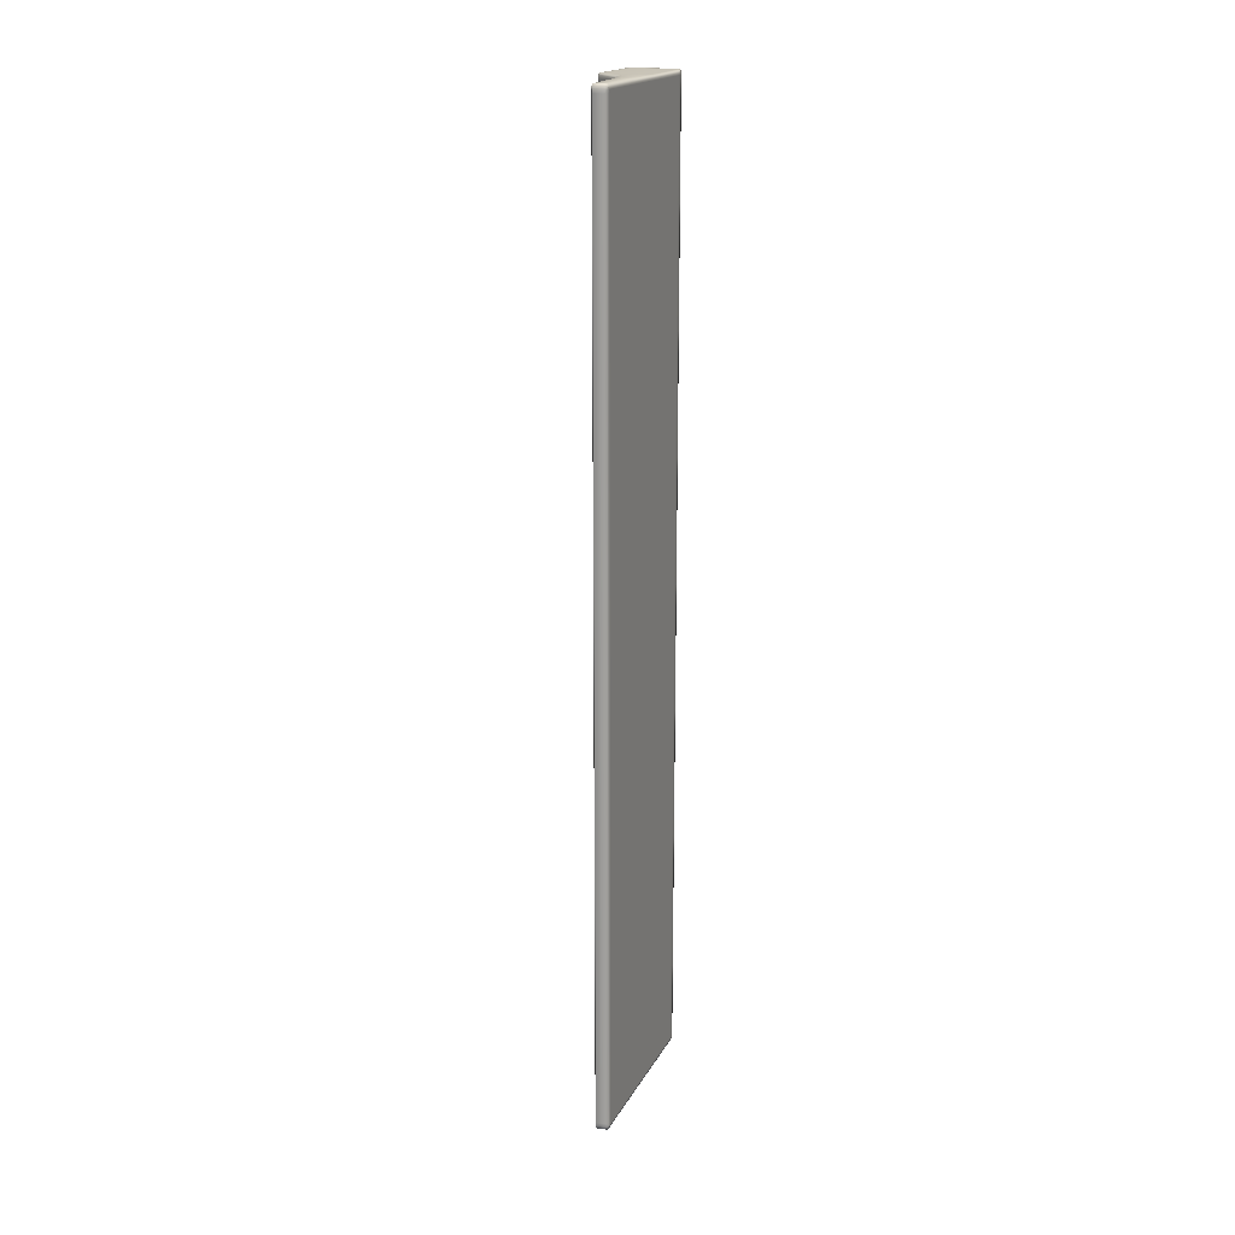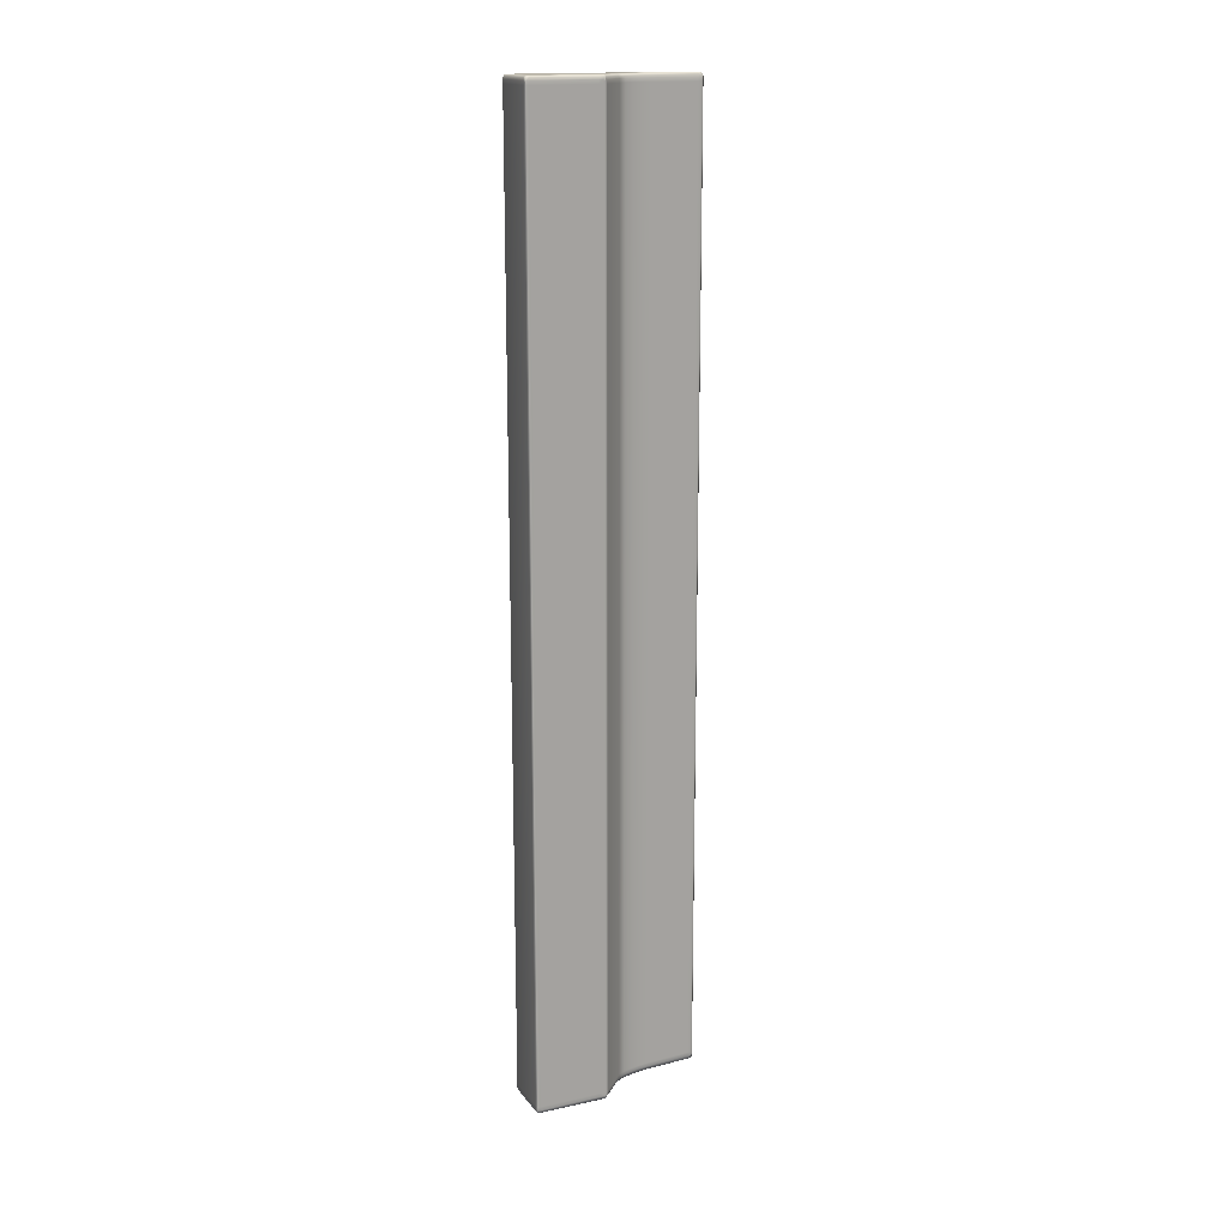
<metadata>
{"format":"obj","ext":"obj","renderer":"f3d","projection":"perspective","resolution":1024,"background":"white","views":[{"elev":18.7,"azim":-159.1,"up":"+Z"},{"elev":16.3,"azim":65.3,"up":"+Z"}]}
</metadata>
<code>
g Feature_Curve_Mid_Vanilla_MEDIUM
v 0.6685 0.1591 -14
v 0.6435 2.037 -14
v 0.5527 0.2038 -14
v 0.6982 1.983 -14
v 0.7216 0.1128 -13.95
v 0.7394 1.983 -13.95
v 0.745 0.1348 -13.88
v 0.745 1.941 -13.88
v 0.745 0.1348 -13.77
v 0.6461 2.155 -14
v 0.699 2.104 -14
v -0.02239 2.803 -14
v -0.1091 2.716 -14
v -0.1445 3.024 -14
v -0.238 2.95 -14
v -0.3233 3.224 -14
v -0.2249 3.284 -14
v -0.3868 3.517 -14
v -0.2846 3.562 -14
v -0.4256 3.818 -14
v -0.3209 3.848 -14
v -0.4995 5.19 -14
v 0.741 2.109 -13.95
v 0.6866 2.16 -13.95
v -0.001216 2.817 -13.93
v -0.1249 3.04 -13.93
v -0.2057 3.299 -13.94
v -0.2646 3.574 -13.93
v -0.3002 3.857 -13.94
v 0.745 2.062 -13.88
v -0.3928 5.202 -14
v 0.745 1.941 -13.77
v 0.745 1.941 -0.9291
v 0.745 0.1348 -0.9289
v 0.745 1.941 8.392e-07
v 0.745 0.1348 -8.85e-06
v 0.745 1.941 0.9291
v 0.745 0.1348 0.9289
v 0.745 1.941 13.77
v 0.745 0.1348 13.77
v 0.745 1.941 13.88
v 0.745 0.1348 13.88
v 0.7394 1.983 13.95
v 0.7216 0.1128 13.95
v 0.745 2.062 13.88
v 0.745 2.062 13.78
v 0.745 2.062 0.9291
v 0.745 2.062 -8.926e-06
v 0.741 2.109 13.84
v 0.6982 1.983 14
v 0.6685 0.1591 14
v 0.741 2.109 13.95
v 0.745 2.062 -0.9291
v 0.741 2.109 0.9315
v 0.6435 2.037 14
v 0.5527 0.2038 14
v 0.699 2.104 14
v 0.6461 2.155 14
v 0.6866 2.16 13.95
v 0.732 2.151 13.88
v -0.02239 2.803 14
v -0.1091 2.716 14
v 0.732 2.151 13.78
v 0.6796 2.201 13.88
v -0.001216 2.817 13.93
v -0.1445 3.024 14
v -0.238 2.95 14
v -0.3233 3.224 14
v -0.1249 3.04 13.93
v -0.2249 3.284 14
v -0.3868 3.517 14
v -0.2057 3.299 13.94
v -0.2846 3.562 14
v -0.4256 3.818 14
v -0.2646 3.574 13.93
v -0.3209 3.848 14
v -0.4995 5.19 14
v -0.3002 3.857 13.94
v -0.3928 5.202 14
v -0.1026 3.058 13.88
v -0.1807 3.311 13.88
v -0.2387 3.583 13.88
v -0.2739 3.862 13.88
v 0.0166 2.842 13.88
v 0.6796 2.201 13.77
v 0.0166 2.842 13.77
v -0.1026 3.058 13.77
v -0.1807 3.311 13.77
v 0.732 2.151 0.9291
v 0.6796 2.201 0.9291
v 0.0166 2.842 0.9289
v 0.741 2.109 -5.341e-07
v 0.732 2.151 -9.232e-06
v 0.741 2.109 -0.9315
v 0.6796 2.201 -1.068e-06
v -0.1026 3.058 0.9289
v 0.745 2.062 -13.78
v 0.741 2.109 -13.84
v 0.732 2.151 -0.9291
v 0.0166 2.842 -9.155e-06
v 0.732 2.151 -13.88
v 0.732 2.151 -13.78
v 0.6796 2.201 -0.9291
v 0.6796 2.201 -13.88
v 0.6796 2.201 -13.77
v 0.0166 2.842 -0.9289
v -0.1026 3.058 -9.766e-06
v 0.0166 2.842 -13.88
v 0.0166 2.842 -13.77
v -0.1026 3.058 -13.88
v -0.1026 3.058 -0.9289
v -0.1807 3.311 0.9289
v -0.1807 3.311 -13.88
v -0.1026 3.058 -13.77
v -0.1807 3.311 -8.926e-06
v -0.2387 3.583 13.77
v -0.2387 3.583 -13.88
v -0.1807 3.311 -13.77
v -0.1807 3.311 -0.9289
v -0.2387 3.583 0.9289
v -0.2739 3.862 13.77
v -0.2739 3.862 -13.88
v -0.2387 3.583 -1.526e-07
v -0.2387 3.583 -13.77
v -0.2387 3.583 -0.9289
v -0.2739 3.862 0.9289
v -0.3452 5.211 13.88
v -0.2739 3.862 -9.766e-06
v -0.2739 3.862 -0.9289
v -0.2739 3.862 -13.77
v -0.3452 5.211 13.77
v -0.3691 5.252 13.95
v -0.3452 5.211 0.9289
v -0.3452 5.211 -4.578e-07
v -0.3512 5.324 13.88
v -0.3988 5.315 14
v -0.3512 5.324 13.77
v -0.3749 5.369 13.95
v -0.3512 5.324 0.9289
v -0.3749 5.369 13.84
v -0.3452 5.211 -0.9289
v -0.3512 5.324 -8.85e-06
v -0.3749 5.369 0.9314
v -0.5057 5.305 14
v -0.4848 5.36 13.95
v -0.4021 5.397 13.88
v -0.7006 5.287 14
v -0.7006 5.168 14
v -0.745 5.163 13.91
v -0.745 5.246 13.91
v -0.7007 5.34 13.95
v -0.5089 5.388 13.88
v -0.7007 5.371 13.88
v -0.745 5.274 13.86
v -0.4021 5.397 13.77
v -0.5089 5.388 13.77
v -0.7007 5.371 13.77
v -0.745 5.272 13.77
v -0.4021 5.397 0.9288
v -0.5089 5.388 0.9288
v -0.3749 5.369 -1.526e-07
v -0.7007 5.371 0.9288
v -0.4021 5.397 -8.545e-06
v -0.3512 5.324 -0.9289
v -0.5089 5.388 1.068e-06
v -0.3749 5.369 -0.9314
v -0.3452 5.211 -13.77
v -0.4021 5.397 -0.9289
v -0.3512 5.324 -13.77
v -0.3452 5.211 -13.88
v -0.3749 5.369 -13.84
v -0.3512 5.324 -13.88
v -0.3691 5.252 -13.95
v -0.3749 5.369 -13.95
v -0.3988 5.315 -14
v -0.4021 5.397 -13.77
v -0.4021 5.397 -13.88
v -0.4848 5.36 -13.95
v -0.5057 5.305 -14
v -0.5089 5.388 -0.9288
v -0.5089 5.388 -13.77
v -0.7006 5.287 -14
v -0.7006 5.168 -14
v -0.745 5.163 -13.91
v -0.745 5.246 -13.91
v -0.7007 5.34 -13.95
v -0.5089 5.388 -13.88
v -0.7007 5.371 -13.88
v -0.745 5.274 -13.86
v -0.7007 5.371 -13.77
v -0.745 5.272 -13.77
v -0.7007 5.371 -0.9288
v -0.745 5.272 -0.9288
v -0.7007 5.371 -1.06e-05
v -0.745 5.272 -8.85e-06
v -0.745 5.272 0.9288
v -0.745 5.163 0.9288
v -0.745 5.163 6.104e-07
v -0.745 5.163 -0.9288
v -0.745 5.163 13.77
v -0.745 5.274 13.86
v -0.745 3.721 0.9288
v -0.745 5.163 13.86
v -0.745 5.246 13.91
v -0.745 5.163 13.91
v -0.745 3.721 13.77
v -0.745 3.721 13.86
v -0.745 3.721 13.91
v -0.745 3.721 -9.155e-06
v -0.745 5.163 -13.77
v -0.745 5.274 -13.86
v -0.745 3.349 0.9288
v -0.745 3.349 13.77
v -0.745 3.349 13.85
v -0.745 3.349 13.91
v -0.745 3.721 -0.9288
v -0.745 5.163 -13.86
v -0.745 5.246 -13.91
v -0.745 5.163 -13.91
v -0.745 3.349 -9.232e-06
v -0.745 2.951 0.9288
v -0.745 2.951 13.85
v -0.745 2.951 13.91
v -0.745 2.951 13.77
v -0.745 3.721 -13.77
v -0.745 3.721 -13.86
v -0.745 3.721 -13.91
v -0.745 3.349 -0.9288
v -0.745 2.523 13.85
v -0.745 2.523 13.91
v -0.745 2.951 3.052e-07
v -0.745 3.349 -13.77
v -0.745 3.349 -13.85
v -0.745 3.349 -13.91
v -0.745 2.951 -0.9288
v -0.745 2.523 0.9288
v -0.745 2.951 -13.85
v -0.745 2.951 -13.91
v -0.745 2.951 -13.77
v -0.745 2.523 -9.613e-06
v -0.745 2.523 13.77
v -0.745 2.523 -13.85
v -0.745 2.523 -13.91
v -0.745 2.523 -13.77
v -0.745 2.523 -0.9288
v -0.745 2.079 0.9288
v -0.745 2.079 13.77
v -0.745 2.079 -13.85
v -0.745 2.079 -13.91
v -0.745 2.079 0
v -0.745 2.079 -13.77
v -0.745 2.079 -0.9288
v -0.745 0.2665 -13.85
v -0.745 0.2665 -13.91
v -0.745 0.1606 -13.92
v -0.745 0.1255 -13.85
v -0.745 0.2665 -13.77
v -0.745 0.1293 -13.77
v -0.745 0.2665 0.9288
v -0.745 0.2665 -0.9288
v -0.745 0.2665 -9.766e-06
v -0.745 0.1293 -0.9288
v -0.745 0.1293 -1.526e-07
v -0.745 0.1293 0.9288
v -0.745 0.2665 13.77
v -0.745 0.1293 13.77
v -0.745 2.079 13.85
v -0.745 2.079 13.91
v -0.745 0.2665 13.85
v -0.745 0.2665 13.91
v -0.745 0.1606 13.92
v -0.745 0.1255 13.85
v -0.7149 0.001444 3.052e-07
v -0.7149 0.001444 0.9288
v -0.7149 0.001444 13.77
v -0.7135 0 13.88
v -0.745 0.1255 13.85
v 0.5401 1.755e-05 13.77
v -0.7123 0.0169 13.95
v -0.745 0.1606 13.92
v -0.7149 0.001444 -0.9288
v 0.5401 1.755e-05 0.9288
v 0.5401 1.205e-05 13.88
v 0.5401 1.755e-05 -5.341e-07
v -0.7149 0.001444 -13.77
v 0.5401 1.755e-05 -0.9288
v -0.7135 0 -13.88
v -0.745 0.1255 -13.85
v 0.5401 1.755e-05 -13.77
v -0.7123 0.0169 -13.95
v -0.745 0.1606 -13.92
v 0.5401 1.205e-05 -13.88
v 0.6588 -0.007705 13.88
v 0.6588 -0.007702 13.77
v 0.6588 -0.007702 0.9289
v 0.6588 -0.007702 -7.629e-07
v 0.7217 -0.0009215 0.9315
v 0.6588 -0.007702 -0.9289
v 0.5988 0.0169 13.95
v 0.7217 -0.0009215 13.84
v 0.7217 -0.0009215 3.815e-07
v 0.7217 0.02421 13.95
v 0.6588 -0.007702 -13.77
v 0.7217 -0.0009215 -0.9315
v 0.6588 -0.007705 -13.88
v 0.7217 -0.0009215 -13.84
v 0.5988 0.0169 -13.95
v 0.7217 0.02421 -13.95
v 0.745 0.02421 0.0001971
v 0.745 0.02421 -0.9303
v 0.745 0.02421 0.9303
v 0.745 0.02421 13.77
v 0.745 0.02421 13.88
v 0.745 0.1348 0.9289
v 0.745 0.1348 -8.85e-06
v 0.745 0.1348 13.77
v 0.745 0.1348 13.88
v 0.745 0.1348 -0.9289
v 0.7216 0.1128 13.95
v 0.745 0.1348 -13.77
v 0.6677 0.04891 14
v 0.6685 0.1591 14
v 0.745 0.02421 -13.77
v 0.745 0.1348 -13.88
v 0.5496 0.07468 14
v 0.5527 0.2038 14
v 0.745 0.02421 -13.88
v 0.7216 0.1128 -13.95
v -0.7068 0.07468 14
v -0.7006 0.2184 14
v -0.745 0.2665 13.91
v 0.6677 0.04891 -14
v 0.6685 0.1591 -14
v 0.5496 0.07468 -14
v 0.5527 0.2038 -14
v -0.7068 0.07468 -14
v -0.7006 0.2184 -14
v -0.745 0.2665 -13.91
v -0.4256 3.818 -14
v -0.4995 5.19 -14
v -0.7006 5.168 -14
v -0.7006 3.734 -14
v -0.3868 3.517 -14
v -0.745 3.721 -13.91
v -0.745 5.163 -13.91
v -0.745 3.349 -13.91
v -0.7006 3.37 -14
v -0.3233 3.224 -14
v -0.745 2.951 -13.91
v -0.7006 2.98 -14
v -0.238 2.95 -14
v -0.745 2.523 -13.91
v -0.7006 2.561 -14
v -0.1091 2.716 -14
v -0.745 2.079 -13.91
v -0.7006 2.123 -14
v 0.6435 2.037 -14
v -0.745 0.2665 -13.91
v 0.5527 0.2038 -14
v -0.7006 0.2184 -14
v -0.4256 3.818 14
v -0.7006 5.168 14
v -0.4995 5.19 14
v -0.7006 3.734 14
v -0.3868 3.517 14
v -0.745 3.721 13.91
v -0.745 5.163 13.91
v -0.745 3.349 13.91
v -0.7006 3.37 14
v -0.3233 3.224 14
v -0.745 2.951 13.91
v -0.7006 2.98 14
v -0.238 2.95 14
v -0.745 2.523 13.91
v -0.7006 2.561 14
v -0.1091 2.716 14
v -0.745 2.079 13.91
v -0.7006 2.123 14
v 0.6435 2.037 14
v -0.745 0.2665 13.91
v 0.5527 0.2038 14
v -0.7006 0.2184 14
g Feature_Curve_Mid_Vanilla_MEDIUM_0
f 3 2 1
f 2 4 1
f 5 1 4
f 6 5 4
f 7 5 6
f 8 7 6
f 9 7 8
f 2 10 4
f 6 4 11
f 10 11 4
f 10 2 12
f 2 13 12
f 12 13 14
f 13 15 14
f 15 16 14
f 16 17 14
f 16 18 17
f 18 19 17
f 18 20 19
f 20 21 19
f 20 22 21
f 23 6 11
f 11 10 24
f 24 23 11
f 12 25 10
f 25 24 10
f 12 14 26
f 25 12 26
f 14 17 27
f 26 14 27
f 17 19 28
f 27 17 28
f 19 21 29
f 28 19 29
f 23 30 6
f 30 8 6
f 21 31 29
f 22 31 21
f 32 8 30
f 32 9 8
f 9 32 33
f 34 9 33
f 34 33 35
f 36 34 35
f 36 35 37
f 38 36 37
f 38 37 39
f 40 38 39
f 40 39 41
f 42 40 41
f 42 41 43
f 44 42 43
f 41 39 45
f 41 45 43
f 39 37 46
f 39 46 45
f 37 35 47
f 37 47 46
f 35 33 48
f 35 48 47
f 46 49 45
f 46 47 49
f 44 43 50
f 51 44 50
f 45 52 43
f 52 45 49
f 33 53 48
f 33 32 53
f 47 48 54
f 47 54 49
f 50 55 51
f 55 56 51
f 50 43 57
f 43 52 57
f 58 55 50
f 57 58 50
f 52 59 57
f 58 57 59
f 52 49 60
f 52 60 59
f 55 58 61
f 62 55 61
f 63 60 49
f 49 54 63
f 64 59 60
f 60 63 64
f 59 65 58
f 65 61 58
f 59 64 65
f 62 61 66
f 67 62 66
f 68 67 66
f 61 65 69
f 66 61 69
f 70 68 66
f 71 68 70
f 66 69 72
f 70 66 72
f 73 71 70
f 74 71 73
f 70 72 75
f 73 70 75
f 76 74 73
f 77 74 76
f 76 73 78
f 73 75 78
f 79 77 76
f 79 76 78
f 80 69 65
f 81 72 69
f 80 81 69
f 82 75 72
f 81 82 72
f 83 78 75
f 82 83 75
f 84 80 65
f 64 84 65
f 64 85 84
f 63 85 64
f 84 86 80
f 85 86 84
f 80 87 81
f 86 87 80
f 81 88 82
f 87 88 81
f 63 89 85
f 54 89 63
f 85 90 86
f 89 90 85
f 86 91 87
f 90 91 86
f 54 92 89
f 48 92 54
f 48 53 92
f 89 93 90
f 92 93 89
f 53 94 92
f 92 94 93
f 93 95 90
f 90 95 91
f 91 96 87
f 87 96 88
f 53 97 94
f 32 97 53
f 97 32 30
f 98 97 30
f 97 98 94
f 30 23 98
f 94 99 93
f 93 99 95
f 94 98 99
f 95 100 91
f 91 100 96
f 98 23 101
f 101 23 24
f 98 102 99
f 101 102 98
f 99 103 95
f 95 103 100
f 99 102 103
f 24 104 101
f 102 101 104
f 104 24 25
f 102 105 103
f 105 102 104
f 103 106 100
f 103 105 106
f 100 107 96
f 100 106 107
f 108 104 25
f 105 104 108
f 105 109 106
f 109 105 108
f 110 108 25
f 109 108 110
f 26 110 25
f 106 109 111
f 106 111 107
f 96 107 112
f 96 112 88
f 113 110 26
f 27 113 26
f 114 109 110
f 109 114 111
f 114 110 113
f 107 111 115
f 107 115 112
f 88 112 116
f 88 116 82
f 82 116 83
f 117 113 27
f 28 117 27
f 118 114 113
f 118 113 117
f 111 114 119
f 111 119 115
f 114 118 119
f 112 120 116
f 112 115 120
f 116 121 83
f 116 120 121
f 122 117 28
f 29 122 28
f 115 119 123
f 115 123 120
f 124 118 117
f 124 117 122
f 119 118 125
f 119 125 123
f 118 124 125
f 120 123 126
f 120 126 121
f 83 121 127
f 83 127 78
f 123 125 128
f 123 128 126
f 125 124 129
f 125 129 128
f 130 124 122
f 124 130 129
f 121 126 131
f 121 131 127
f 127 132 78
f 132 79 78
f 126 128 133
f 126 133 131
f 128 129 134
f 128 134 133
f 127 131 135
f 127 135 132
f 79 132 136
f 77 79 136
f 131 133 137
f 131 137 135
f 135 138 132
f 138 136 132
f 133 139 137
f 133 134 139
f 137 140 135
f 138 135 140
f 137 139 140
f 129 141 134
f 129 130 141
f 134 142 139
f 134 141 142
f 139 143 140
f 139 142 143
f 144 77 136
f 136 138 145
f 144 136 145
f 138 140 146
f 138 146 145
f 144 147 77
f 147 148 77
f 148 147 149
f 147 150 149
f 151 147 144
f 145 151 144
f 147 151 150
f 151 145 152
f 146 152 145
f 151 153 150
f 153 151 152
f 153 154 150
f 155 146 140
f 140 143 155
f 156 152 146
f 153 152 156
f 155 156 146
f 153 157 154
f 157 153 156
f 157 158 154
f 143 159 155
f 155 159 156
f 156 160 157
f 159 160 156
f 143 161 159
f 142 161 143
f 157 162 158
f 160 162 157
f 159 163 160
f 161 163 159
f 142 164 161
f 141 164 142
f 160 165 162
f 163 165 160
f 161 166 163
f 164 166 161
f 141 167 164
f 130 167 141
f 163 168 165
f 166 168 163
f 164 169 166
f 167 169 164
f 167 130 170
f 130 122 170
f 170 122 29
f 169 171 166
f 166 171 168
f 169 167 172
f 167 170 172
f 171 169 172
f 173 170 29
f 172 170 173
f 31 173 29
f 174 172 173
f 172 174 171
f 173 31 175
f 175 174 173
f 31 22 175
f 171 176 168
f 171 174 177
f 177 176 171
f 174 175 178
f 177 174 178
f 22 179 175
f 175 179 178
f 168 176 180
f 168 180 165
f 181 176 177
f 176 181 180
f 182 179 22
f 183 182 22
f 182 183 184
f 185 182 184
f 182 186 179
f 186 178 179
f 186 182 185
f 187 177 178
f 178 186 187
f 187 181 177
f 188 186 185
f 186 188 187
f 187 188 181
f 189 188 185
f 190 188 189
f 188 190 181
f 191 190 189
f 181 190 192
f 180 181 192
f 190 191 193
f 192 190 193
f 180 192 194
f 165 180 194
f 165 194 162
f 194 192 195
f 192 193 195
f 162 194 196
f 194 195 196
f 162 196 158
f 196 195 197
f 196 197 158
f 195 193 198
f 195 198 197
f 193 191 199
f 193 199 198
f 197 200 158
f 201 158 200
f 197 198 202
f 197 202 200
f 203 201 200
f 204 201 203
f 205 204 203
f 203 200 206
f 202 206 200
f 205 203 207
f 207 203 206
f 208 205 207
f 198 209 202
f 198 199 209
f 191 210 199
f 191 211 210
f 202 212 206
f 202 209 212
f 207 206 213
f 212 213 206
f 208 207 214
f 214 207 213
f 215 208 214
f 199 216 209
f 199 210 216
f 211 217 210
f 211 218 217
f 218 219 217
f 209 220 212
f 209 216 220
f 212 221 213
f 212 220 221
f 215 214 222
f 223 215 222
f 214 213 224
f 221 224 213
f 222 214 224
f 210 217 225
f 210 225 216
f 217 219 226
f 217 226 225
f 219 227 226
f 216 228 220
f 216 225 228
f 223 222 229
f 230 223 229
f 220 231 221
f 220 228 231
f 225 226 232
f 225 232 228
f 226 227 233
f 226 233 232
f 227 234 233
f 228 232 235
f 228 235 231
f 221 231 236
f 221 236 224
f 233 234 237
f 234 238 237
f 232 233 239
f 232 239 235
f 233 237 239
f 231 235 240
f 231 240 236
f 236 241 224
f 222 224 241
f 229 222 241
f 237 238 242
f 238 243 242
f 239 237 244
f 237 242 244
f 235 239 245
f 235 245 240
f 239 244 245
f 236 246 241
f 236 240 246
f 229 241 247
f 246 247 241
f 242 243 248
f 243 249 248
f 240 245 250
f 240 250 246
f 244 242 251
f 242 248 251
f 245 244 252
f 245 252 250
f 244 251 252
f 248 249 253
f 249 254 253
f 253 254 255
f 256 253 255
f 248 253 257
f 257 253 256
f 251 248 257
f 258 257 256
f 246 250 259
f 246 259 247
f 252 251 260
f 251 257 260
f 250 252 261
f 250 261 259
f 252 260 261
f 262 260 257
f 258 262 257
f 263 261 260
f 262 263 260
f 264 259 261
f 263 264 261
f 259 265 247
f 264 266 259
f 266 265 259
f 267 247 265
f 267 229 247
f 230 229 267
f 268 230 267
f 268 267 269
f 269 267 265
f 270 268 269
f 270 269 271
f 269 272 271
f 269 265 272
f 265 266 272
f 263 262 273
f 264 263 274
f 263 273 274
f 266 264 275
f 264 274 275
f 275 276 266
f 276 277 266
f 275 274 278
f 276 275 278
f 276 279 277
f 279 280 277
f 262 281 273
f 262 258 281
f 274 273 282
f 274 282 278
f 279 276 283
f 283 276 278
f 273 281 284
f 273 284 282
f 258 285 281
f 281 286 284
f 281 285 286
f 287 285 258
f 288 287 258
f 285 289 286
f 285 287 289
f 290 287 288
f 291 290 288
f 287 292 289
f 287 290 292
f 283 278 293
f 278 282 294
f 278 294 293
f 282 284 295
f 282 295 294
f 284 286 296
f 284 296 295
f 295 297 294
f 295 296 297
f 286 298 296
f 286 289 298
f 283 293 299
f 299 279 283
f 294 300 293
f 297 300 294
f 296 301 297
f 296 298 301
f 302 299 293
f 302 293 300
f 289 303 298
f 298 304 301
f 298 303 304
f 303 289 305
f 289 292 305
f 303 306 304
f 306 303 305
f 305 292 307
f 290 307 292
f 305 308 306
f 307 308 305
f 309 301 304
f 310 304 306
f 310 309 304
f 309 311 301
f 311 297 301
f 311 312 297
f 312 300 297
f 312 313 300
f 302 300 313
f 314 311 309
f 315 314 309
f 315 309 310
f 314 316 311
f 316 312 311
f 312 316 317
f 313 312 317
f 318 315 310
f 317 319 313
f 319 302 313
f 318 310 320
f 302 319 321
f 299 302 321
f 319 322 321
f 310 323 320
f 320 323 324
f 323 310 306
f 325 299 321
f 325 321 322
f 279 299 325
f 326 325 322
f 323 327 324
f 327 323 306
f 328 324 327
f 306 308 327
f 308 328 327
f 329 279 325
f 329 325 326
f 279 329 280
f 330 329 326
f 329 330 280
f 330 331 280
f 328 308 332
f 308 307 332
f 333 328 332
f 307 334 332
f 332 334 333
f 307 290 334
f 334 335 333
f 290 336 334
f 334 336 335
f 336 290 291
f 336 337 335
f 337 336 291
f 338 337 291
f 341 340 339
f 342 341 339
f 342 339 343
f 341 342 344
f 345 341 344
f 344 342 346
f 347 342 343
f 342 347 346
f 347 343 348
f 346 347 349
f 350 347 348
f 347 350 349
f 350 348 351
f 349 350 352
f 353 350 351
f 350 353 352
f 353 351 354
f 352 353 355
f 356 353 354
f 353 356 355
f 356 354 357
f 355 356 358
f 356 357 359
f 356 360 358
f 360 356 359
f 363 362 361
f 362 364 361
f 361 364 365
f 364 362 366
f 362 367 366
f 364 366 368
f 364 369 365
f 369 364 368
f 365 369 370
f 369 368 371
f 369 372 370
f 372 369 371
f 370 372 373
f 372 371 374
f 372 375 373
f 375 372 374
f 373 375 376
f 375 374 377
f 375 378 376
f 378 375 377
f 376 378 379
f 378 377 380
f 379 378 381
f 382 378 380
f 378 382 381

</code>
